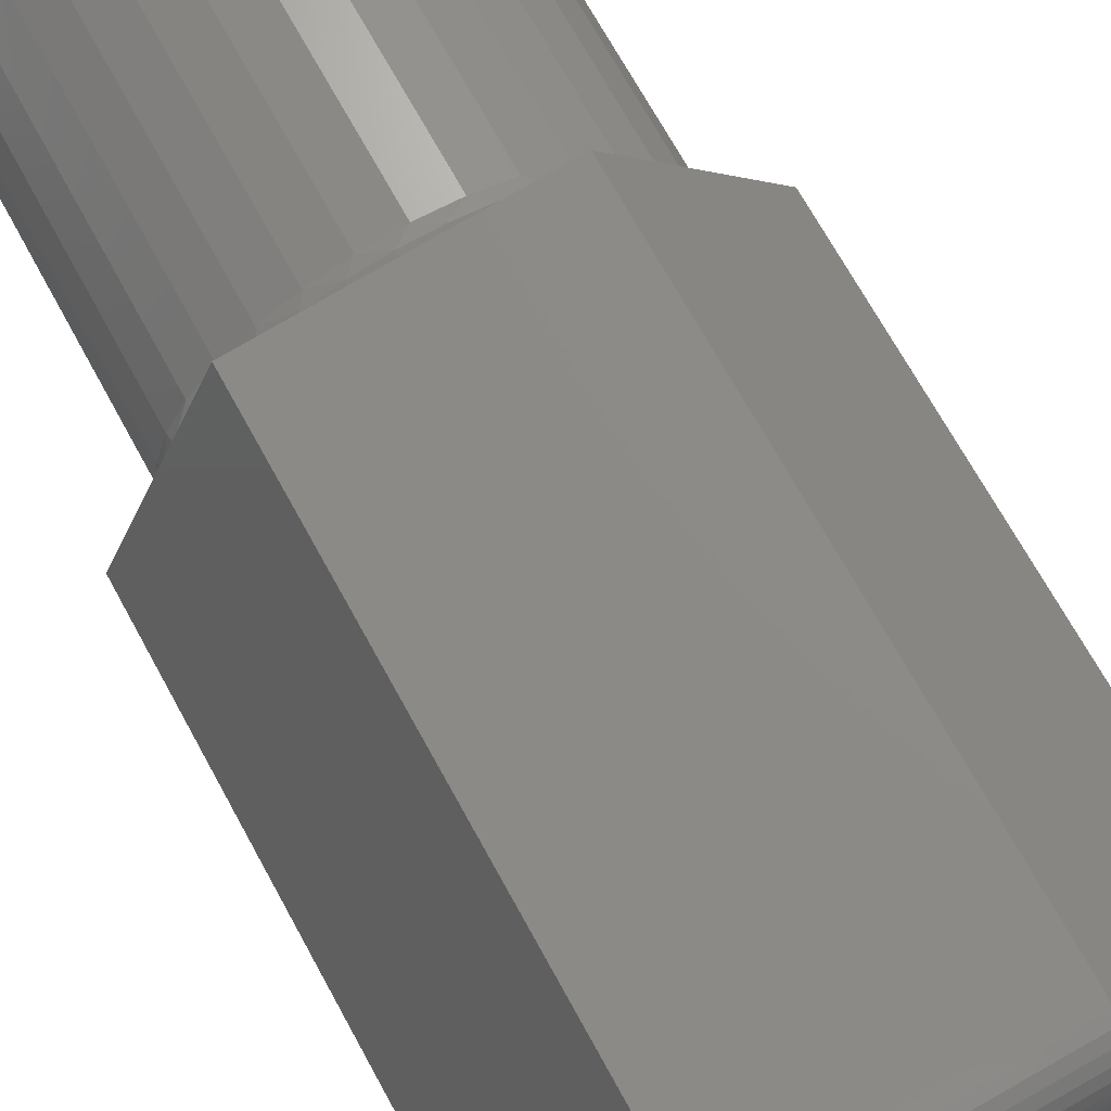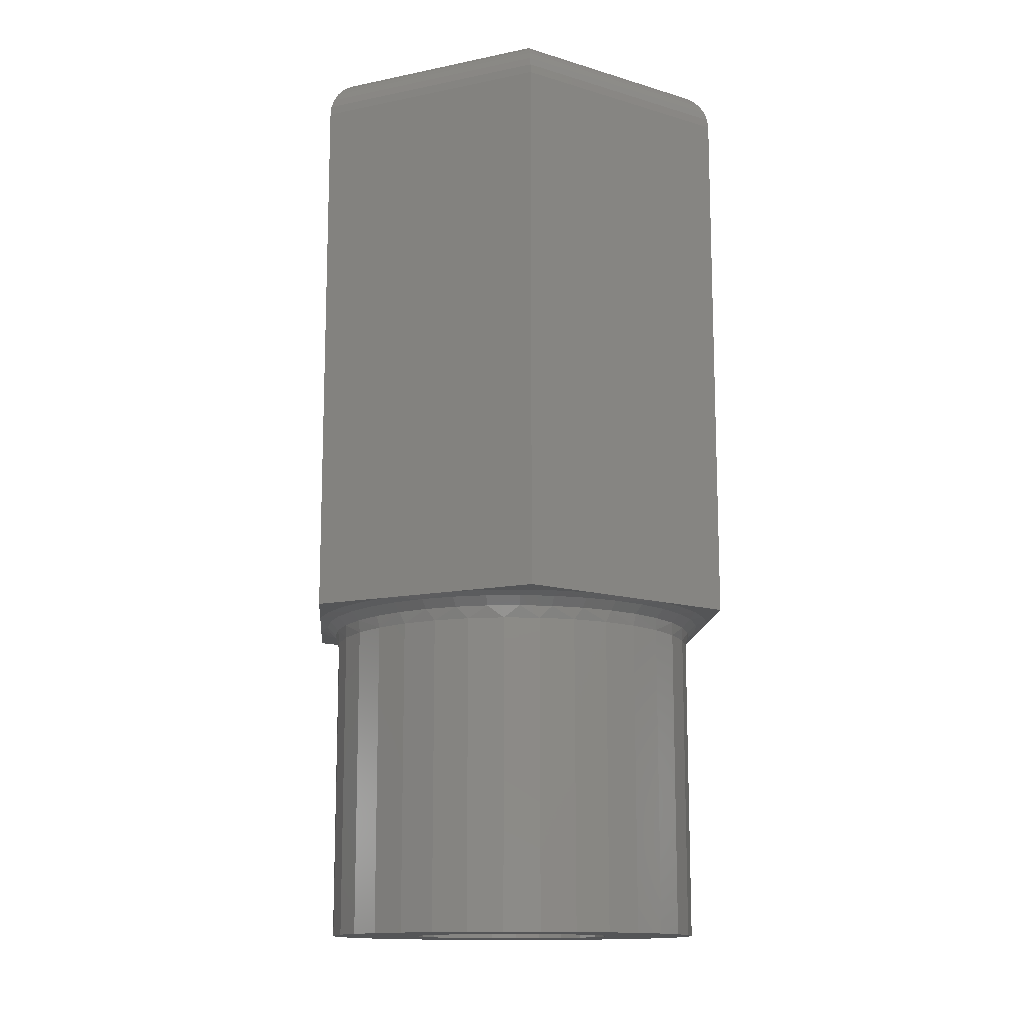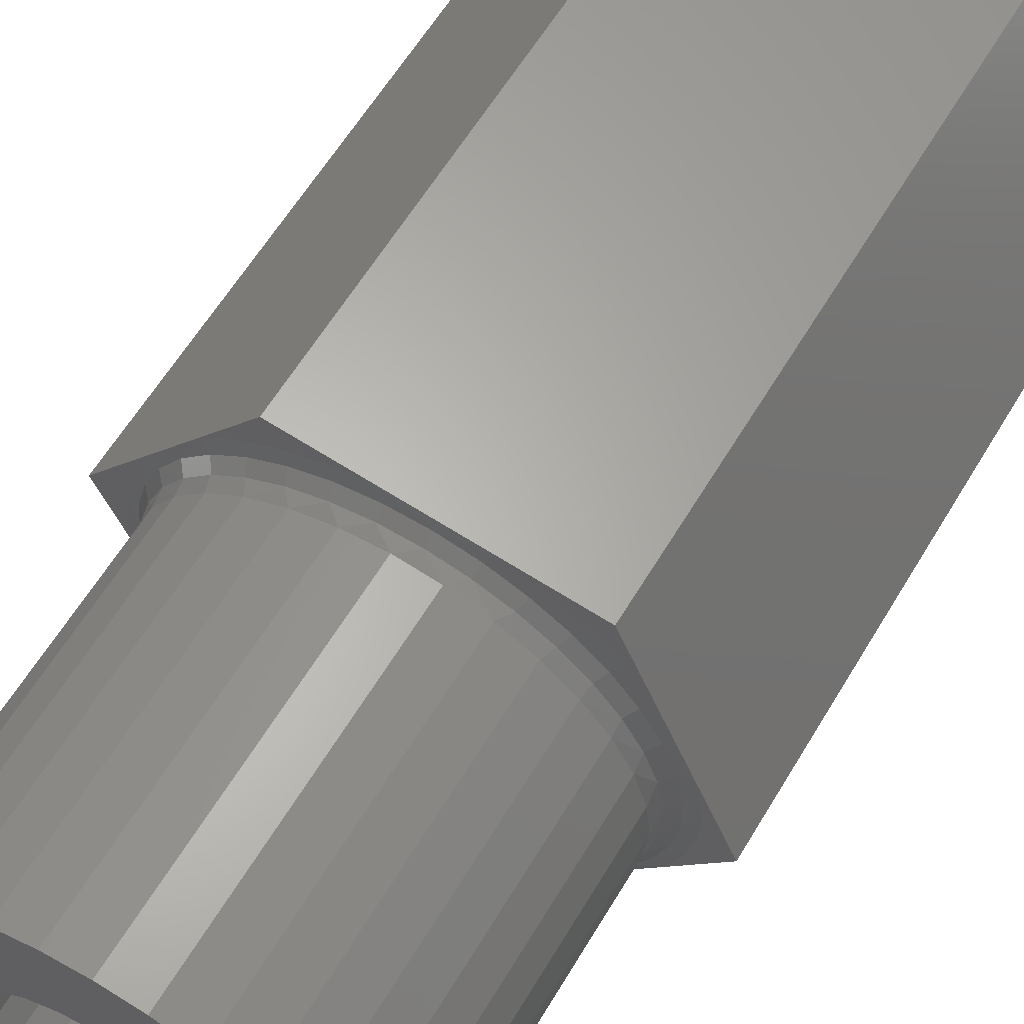
<metadata>
{"format":"stl","ext":"stl","renderer":"f3d","projection":"perspective","resolution":1024,"background":"white","views":[{"elev":70.0,"azim":-28.7,"up":"+Y"},{"elev":-13.5,"azim":-87.5,"up":"+Z"},{"elev":60.0,"azim":-149.4,"up":"+Y"}]}
</metadata>
<code>
# stl→obj: 362 verts, 724 faces
v -73.02 79.7 18.5
v -78.08 79.06 18.5
v -73.03 79.67 18.7
v -78.06 79.05 18.7
v -78.02 78.99 18.88
v -73.05 79.61 18.88
v -73.09 79.52 19.06
v -77.96 78.91 19.06
v -77.87 78.79 19.21
v -73.15 79.38 19.21
v -77.77 78.65 19.33
v -73.22 79.22 19.33
v -73.3 79.04 19.42
v -77.64 78.5 19.42
v -77.51 78.32 19.48
v -73.38 78.84 19.48
v -73.47 78.63 19.5
v -77.38 78.14 19.5
v -76.53 71.37 19.5
v -78.91 74.51 19.5
v -76.62 71.16 19.48
v -79.13 74.48 19.48
v -79.35 74.46 19.42
v -76.7 70.96 19.42
v -76.78 70.78 19.33
v -79.55 74.43 19.33
v -79.72 74.41 19.21
v -76.85 70.62 19.21
v -79.86 74.39 19.06
v -76.91 70.48 19.06
v -76.95 70.39 18.88
v -79.97 74.38 18.88
v -80.04 74.37 18.7
v -76.97 70.33 18.7
v -76.98 70.3 18.5
v -80.06 74.37 18.5
v -72.62 71.86 19.5
v -72.49 71.68 19.48
v -72.36 71.5 19.42
v -72.23 71.35 19.33
v -72.13 71.21 19.21
v -72.04 71.09 19.06
v -71.98 71.01 18.88
v -71.94 70.95 18.7
v -71.92 70.94 18.5
v -71.09 75.49 19.5
v -70.87 75.52 19.48
v -70.65 75.54 19.42
v -70.45 75.57 19.33
v -70.28 75.59 19.21
v -70.14 75.61 19.06
v -70.03 75.62 18.88
v -69.96 75.63 18.7
v -69.94 75.63 18.5
v -69.94 75.63 7
v -70.59 74.09 7
v -71.28 72.48 7
v -71.92 70.94 7
v -73.58 70.73 7
v -75.32 70.51 7
v -76.98 70.3 7
v -77.99 71.64 7
v -79.05 73.04 7
v -80.06 74.37 7
v -78.07 73.94 19.5
v -78.22 74.6 19.5
v -77.78 73.32 19.5
v -77.37 72.78 19.5
v -78.24 75.28 19.5
v -78.11 75.94 19.5
v -77.85 76.57 19.5
v -77.46 77.13 19.5
v -76.96 77.59 19.5
v -76.38 77.94 19.5
v -75.74 78.17 19.5
v -75.06 78.25 19.5
v -74.39 78.19 19.5
v -73.74 77.99 19.5
v -73.14 77.67 19.5
v -72.63 77.22 19.5
v -72.22 76.68 19.5
v -71.93 76.06 19.5
v -71.78 75.4 19.5
v -71.76 74.72 19.5
v -71.89 74.06 19.5
v -72.15 73.43 19.5
v -72.54 72.87 19.5
v -73.04 72.41 19.5
v -73.62 72.06 19.5
v -74.26 71.83 19.5
v -74.94 71.75 19.5
v -75.61 71.81 19.5
v -76.26 72.01 19.5
v -76.86 72.33 19.5
v -73.02 79.7 7
v -72.01 78.36 7
v -70.95 76.96 7
v -79.41 75.91 7
v -78.72 77.52 7
v -78.08 79.06 7
v -76.42 79.27 7
v -74.68 79.49 7
v -78.18 74.32 14
v -77.97 73.68 14
v -77.63 73.09 14
v -77.17 72.58 14
v -76.62 72.19 14
v -76 71.91 14
v -75.34 71.77 14
v -74.66 71.77 14
v -74 71.91 14
v -73.38 72.19 14
v -72.83 72.58 14
v -72.37 73.09 14
v -72.03 73.68 14
v -71.82 74.32 14
v -71.75 75 14
v -71.82 75.68 14
v -72.03 76.32 14
v -72.37 76.91 14
v -72.83 77.42 14
v -73.38 77.81 14
v -74 78.09 14
v -74.66 78.23 14
v -75.34 78.23 14
v -76 78.09 14
v -76.62 77.81 14
v -77.17 77.42 14
v -77.63 76.91 14
v -77.97 76.32 14
v -78.18 75.68 14
v -78.25 75 14
v -78.52 72.62 6.933
v -78.87 73.25 6.933
v -79.31 73.72 7
v -79.11 73.93 6.933
v -78.94 73.98 6.75
v -79.05 74.66 6.75
v -78.93 74.24 6.5
v -79 75 6.5
v -78.71 73.51 6.5
v -78.71 73.32 6.75
v -79.47 74.44 7
v -79.23 74.64 6.933
v -79.05 75.34 6.75
v -78.93 75.76 6.5
v -79.5 75.18 7
v -79.23 75.36 6.933
v -78.94 76.02 6.75
v -78.71 76.49 6.5
v -79.11 76.07 6.933
v -78.71 76.68 6.75
v -78.37 77.16 6.5
v -78.87 76.75 6.933
v -78.37 77.28 6.75
v -77.89 77.76 6.5
v -78.26 78.1 7
v -78.52 77.38 6.933
v -78.07 77.94 6.933
v -77.72 78.59 7
v -77.53 78.42 6.933
v -77.42 78.27 6.75
v -76.83 78.63 6.75
v -77.32 78.26 6.5
v -76.66 78.64 6.5
v -77.94 77.81 6.75
v -77.09 78.98 7
v -76.91 78.79 6.933
v -76.19 78.89 6.75
v -75.94 78.89 6.5
v -76.24 79.06 6.933
v -75.52 79.03 6.75
v -75.19 79 6.5
v -75.54 79.22 6.933
v -74.83 79.06 6.75
v -74.43 78.96 6.5
v -73.95 79.38 7
v -74.1 79.15 6.933
v -73.42 78.94 6.933
v -73.25 79.15 7
v -72.77 78.62 6.933
v -72.87 78.46 6.75
v -72.31 78.05 6.75
v -72.38 78.02 6.5
v -71.84 77.55 6.75
v -71.86 77.47 6.5
v -71.45 76.98 6.75
v -71.44 76.83 6.5
v -71.17 76.35 6.75
v -71.16 76.13 6.5
v -70.99 75.69 6.75
v -71.02 75.38 6.5
v -70.93 75 6.75
v -71.02 74.62 6.5
v -70.99 74.31 6.75
v -71.16 73.87 6.5
v -71.17 73.65 6.75
v -71.44 73.17 6.5
v -71.45 73.02 6.75
v -71.86 72.53 6.5
v -71.84 72.45 6.75
v -72.31 71.95 6.75
v -71.69 72.33 6.933
v -72.19 71.81 6.933
v -71.74 71.9 7
v -72.28 71.41 7
v -72.77 71.38 6.933
v -72.91 71.02 7
v -73.42 71.06 6.933
v -73.48 71.23 6.75
v -74.14 71.02 6.75
v -73.69 71.22 6.5
v -74.43 71.04 6.5
v -73 71.54 6.5
v -72.87 71.54 6.75
v -72.6 78.81 7
v -72.19 78.19 6.933
v -71.69 77.67 6.933
v -71.29 77.07 6.933
v -70.99 76.42 6.933
v -70.53 75.56 7
v -70.81 75.72 6.933
v -70.69 76.28 7
v -70.75 75 6.933
v -70.5 74.82 7
v -70.81 74.28 6.933
v -70.99 73.58 6.933
v -71.29 72.93 6.933
v -74.1 70.85 6.933
v -74.83 70.94 6.75
v -75.19 71 6.5
v -74.82 70.75 6.933
v -75.52 70.97 6.75
v -75.94 71.11 6.5
v -76.05 70.62 7
v -75.54 70.78 6.933
v -76.24 70.94 6.933
v -76.75 70.85 7
v -76.91 71.21 6.933
v -76.83 71.37 6.75
v -77.42 71.73 6.75
v -77.32 71.74 6.5
v -77.94 72.19 6.75
v -77.89 72.24 6.5
v -78.37 72.72 6.75
v -78.37 72.84 6.5
v -77.4 71.19 7
v -77.53 71.58 6.933
v -78.07 72.06 6.933
v -76.66 71.36 6.5
v -76.19 71.11 6.75
v -72.38 71.98 6.5
v -73 78.46 6.5
v -73.48 78.77 6.75
v -73.69 78.78 6.5
v -74.14 78.98 6.75
v -74.82 79.25 6.933
v -78.93 74.24 0
v -79 75 0
v -78.71 73.51 0
v -78.37 72.84 0
v -77.89 72.24 0
v -77.32 71.74 0
v -76.66 71.36 0
v -75.94 71.11 0
v -75.19 71 0
v -74.43 71.04 0
v -73.69 71.22 0
v -73 71.54 0
v -72.38 71.98 0
v -71.86 72.53 0
v -71.44 73.17 0
v -71.16 73.87 0
v -71.02 74.62 0
v -71.02 75.38 0
v -71.16 76.13 0
v -71.44 76.83 0
v -71.86 77.47 0
v -72.38 78.02 0
v -73 78.46 0
v -73.69 78.78 0
v -74.43 78.96 0
v -75.19 79 0
v -75.94 78.89 0
v -76.66 78.64 0
v -77.32 78.26 0
v -77.89 77.76 0
v -78.37 77.16 0
v -78.71 76.49 0
v -78.93 75.76 0
v -77.12 75 14
v -77.05 75.55 14
v -76.84 76.06 14
v -76.5 76.5 14
v -76.06 76.84 14
v -77.05 74.45 14
v -76.84 73.94 14
v -76.5 73.5 14
v -76.06 73.16 14
v -75.55 72.95 14
v -75 72.88 14
v -74.45 72.95 14
v -73.94 73.16 14
v -73.5 73.5 14
v -73.16 73.94 14
v -72.95 74.45 14
v -72.88 75 14
v -72.95 75.55 14
v -73.16 76.06 14
v -73.5 76.5 14
v -73.94 76.84 14
v -74.45 77.05 14
v -75 77.12 14
v -75.55 77.05 14
v -77.05 74.45 8.5
v -76.84 73.94 8.5
v -76.5 73.5 8.5
v -76.5 73.5 0
v -76.06 73.16 0
v -76.84 73.94 0
v -77.05 74.45 0
v -77.12 75 8.5
v -77.12 75 0
v -77.05 75.55 8.5
v -77.05 75.55 0
v -76.84 76.06 8.5
v -76.84 76.06 0
v -76.5 76.5 8.5
v -76.5 76.5 0
v -76.06 76.84 8.5
v -76.06 76.84 0
v -75.55 77.05 8.5
v -75.55 77.05 0
v -75 77.12 8.5
v -75 77.12 0
v -74.45 77.05 8.5
v -74.45 77.05 0
v -73.94 76.84 8.5
v -73.94 76.84 0
v -73.5 76.5 8.5
v -73.5 76.5 0
v -73.16 76.06 8.5
v -73.16 76.06 0
v -72.95 75.55 8.5
v -72.95 75.55 0
v -72.88 75 8.5
v -72.88 75 0
v -72.95 74.45 8.5
v -72.95 74.45 0
v -73.16 73.94 8.5
v -73.16 73.94 0
v -73.5 73.5 8.5
v -73.5 73.5 0
v -73.94 73.16 8.5
v -73.94 73.16 0
v -74.45 72.95 8.5
v -74.45 72.95 0
v -75 72.88 8.5
v -75 72.88 0
v -75.55 72.95 8.5
v -75.55 72.95 0
v -76.06 73.16 8.5
f 1 2 3
f 3 2 4
f 5 3 4
f 5 6 3
f 5 7 6
f 5 8 7
f 7 8 9
f 10 9 11
f 12 11 13
f 12 10 11
f 7 9 10
f 11 14 13
f 13 14 15
f 16 15 17
f 16 13 15
f 15 18 17
f 19 20 21
f 21 20 22
f 23 21 22
f 23 24 21
f 23 25 24
f 23 26 25
f 25 26 27
f 28 27 29
f 30 29 31
f 30 28 29
f 25 27 28
f 29 32 31
f 31 32 33
f 34 33 35
f 34 31 33
f 33 36 35
f 2 36 4
f 4 36 33
f 32 4 33
f 32 5 4
f 32 8 5
f 32 29 8
f 8 29 27
f 9 27 26
f 11 26 14
f 11 9 26
f 8 27 9
f 26 23 14
f 14 23 22
f 15 22 18
f 15 14 22
f 22 20 18
f 37 19 38
f 38 19 21
f 24 38 21
f 24 39 38
f 24 40 39
f 24 25 40
f 40 25 28
f 41 28 30
f 42 30 43
f 42 41 30
f 40 28 41
f 30 31 43
f 43 31 34
f 44 34 45
f 44 43 34
f 34 35 45
f 46 37 47
f 47 37 38
f 39 47 38
f 39 48 47
f 39 49 48
f 39 40 49
f 49 40 41
f 50 41 42
f 51 42 52
f 51 50 42
f 49 41 50
f 42 43 52
f 52 43 44
f 53 44 54
f 53 52 44
f 44 45 54
f 17 46 16
f 16 46 47
f 48 16 47
f 48 13 16
f 48 12 13
f 48 49 12
f 12 49 50
f 10 50 51
f 7 51 6
f 7 10 51
f 12 50 10
f 51 52 6
f 6 52 53
f 3 53 1
f 3 6 53
f 53 54 1
f 55 54 56
f 56 54 45
f 57 45 58
f 57 56 45
f 58 45 59
f 59 45 35
f 60 35 61
f 60 59 35
f 61 35 62
f 62 35 36
f 63 36 64
f 63 62 36
f 65 66 20
f 67 20 68
f 67 65 20
f 66 69 20
f 20 69 70
f 71 20 70
f 71 18 20
f 71 72 18
f 18 72 73
f 74 18 73
f 74 75 18
f 18 75 76
f 17 76 77
f 78 17 77
f 78 79 17
f 17 79 80
f 46 80 81
f 82 46 81
f 82 83 46
f 46 83 84
f 85 46 84
f 85 86 46
f 46 86 37
f 37 86 87
f 88 37 87
f 88 89 37
f 37 89 90
f 91 37 90
f 91 19 37
f 91 92 19
f 19 92 93
f 94 19 93
f 94 68 19
f 19 68 20
f 18 76 17
f 17 80 46
f 95 1 96
f 96 1 54
f 97 54 55
f 97 96 54
f 64 36 98
f 98 36 2
f 99 2 100
f 99 98 2
f 100 2 101
f 101 2 1
f 102 1 95
f 102 101 1
f 65 103 66
f 65 104 103
f 65 67 104
f 104 67 105
f 105 67 68
f 106 68 94
f 107 94 93
f 108 93 92
f 109 92 91
f 110 91 90
f 111 90 89
f 112 89 88
f 113 88 87
f 114 87 86
f 115 86 85
f 116 85 84
f 117 84 83
f 118 83 82
f 119 82 81
f 120 81 80
f 121 80 79
f 122 79 78
f 123 78 77
f 124 77 76
f 125 76 75
f 126 75 74
f 127 74 73
f 128 73 72
f 129 72 71
f 130 71 70
f 131 70 69
f 132 69 66
f 103 132 66
f 105 68 106
f 106 94 107
f 107 93 108
f 108 92 109
f 109 91 110
f 110 90 111
f 111 89 112
f 112 88 113
f 113 87 114
f 114 86 115
f 115 85 116
f 116 84 117
f 117 83 118
f 118 82 119
f 119 81 120
f 120 80 121
f 121 79 122
f 122 78 123
f 123 77 124
f 124 76 125
f 125 75 126
f 126 74 127
f 127 73 128
f 128 72 129
f 129 71 130
f 130 70 131
f 131 69 132
f 63 133 62
f 63 134 133
f 63 135 134
f 134 135 136
f 137 136 138
f 139 138 140
f 139 137 138
f 139 141 137
f 137 141 142
f 134 142 133
f 134 137 142
f 134 136 137
f 135 143 136
f 136 143 144
f 138 144 145
f 140 145 146
f 140 138 145
f 143 147 144
f 144 147 148
f 145 148 149
f 146 149 150
f 146 145 149
f 147 98 148
f 148 98 151
f 149 151 152
f 150 152 153
f 150 149 152
f 151 98 154
f 152 154 155
f 153 155 156
f 153 152 155
f 157 158 99
f 157 159 158
f 157 160 159
f 159 160 161
f 162 161 163
f 164 163 165
f 164 162 163
f 164 156 162
f 162 156 166
f 159 166 158
f 159 162 166
f 159 161 162
f 160 167 161
f 161 167 168
f 163 168 169
f 165 169 170
f 165 163 169
f 167 101 168
f 168 101 171
f 169 171 172
f 170 172 173
f 170 169 172
f 171 101 174
f 172 174 175
f 173 175 176
f 173 172 175
f 177 178 102
f 177 179 178
f 177 180 179
f 179 180 181
f 182 181 183
f 184 183 185
f 186 185 187
f 188 187 189
f 190 189 191
f 192 191 193
f 194 193 195
f 196 195 197
f 198 197 199
f 200 199 201
f 202 201 203
f 204 203 205
f 206 204 205
f 206 207 204
f 206 208 207
f 207 208 209
f 210 209 211
f 212 211 213
f 212 210 211
f 212 214 210
f 210 214 215
f 207 215 204
f 207 210 215
f 207 209 210
f 180 216 181
f 181 216 217
f 183 217 185
f 183 181 217
f 216 96 217
f 217 96 218
f 185 218 187
f 185 217 218
f 96 97 218
f 218 97 219
f 187 219 189
f 187 218 219
f 219 97 220
f 189 220 191
f 189 219 220
f 221 222 223
f 221 224 222
f 221 225 224
f 224 225 226
f 195 226 197
f 195 224 226
f 195 193 224
f 224 193 222
f 222 193 191
f 220 222 191
f 220 223 222
f 220 97 223
f 225 56 226
f 226 56 227
f 197 227 199
f 197 226 227
f 56 57 227
f 227 57 228
f 199 228 201
f 199 227 228
f 228 57 203
f 201 228 203
f 208 59 209
f 209 59 229
f 211 229 230
f 213 230 231
f 213 211 230
f 229 59 232
f 230 232 233
f 231 233 234
f 231 230 233
f 235 236 60
f 235 237 236
f 235 238 237
f 237 238 239
f 240 239 241
f 242 241 243
f 244 243 245
f 246 245 142
f 141 246 142
f 238 247 239
f 239 247 248
f 241 248 243
f 241 239 248
f 247 62 248
f 248 62 249
f 243 249 245
f 243 248 249
f 246 244 245
f 244 242 243
f 241 242 240
f 240 242 250
f 251 250 234
f 233 251 234
f 233 236 251
f 233 232 236
f 236 232 60
f 60 232 59
f 240 250 251
f 237 251 236
f 237 240 251
f 237 239 240
f 214 252 215
f 215 252 202
f 204 202 203
f 204 215 202
f 252 200 202
f 202 200 201
f 200 198 199
f 198 196 197
f 196 194 195
f 194 192 193
f 192 190 191
f 190 188 189
f 188 186 187
f 186 184 185
f 183 184 182
f 182 184 253
f 254 253 255
f 256 255 176
f 175 256 176
f 175 257 256
f 175 174 257
f 257 174 102
f 178 257 102
f 178 256 257
f 178 254 256
f 178 179 254
f 254 179 182
f 253 254 182
f 254 255 256
f 166 156 155
f 158 155 154
f 99 154 98
f 99 158 154
f 249 62 133
f 245 133 142
f 245 249 133
f 101 102 174
f 144 138 136
f 148 145 144
f 151 149 148
f 154 152 151
f 155 158 166
f 168 163 161
f 171 169 168
f 174 172 171
f 181 182 179
f 205 203 57
f 229 211 209
f 232 230 229
f 101 167 100
f 100 167 160
f 157 100 160
f 157 99 100
f 96 216 95
f 95 216 180
f 177 95 180
f 177 102 95
f 98 147 64
f 64 147 143
f 135 64 143
f 135 63 64
f 56 225 55
f 55 225 221
f 223 55 221
f 223 97 55
f 62 247 61
f 61 247 238
f 235 61 238
f 235 60 61
f 258 139 259
f 258 141 139
f 258 260 141
f 141 260 246
f 246 260 261
f 244 261 262
f 242 262 263
f 250 263 264
f 234 264 265
f 231 265 266
f 213 266 267
f 212 267 268
f 214 268 269
f 252 269 270
f 200 270 271
f 198 271 272
f 196 272 273
f 194 273 274
f 192 274 275
f 190 275 276
f 188 276 277
f 186 277 278
f 184 278 279
f 253 279 280
f 255 280 281
f 176 281 282
f 173 282 283
f 170 283 284
f 165 284 285
f 164 285 286
f 156 286 287
f 153 287 288
f 150 288 289
f 146 289 290
f 140 290 259
f 139 140 259
f 246 261 244
f 244 262 242
f 242 263 250
f 250 264 234
f 234 265 231
f 231 266 213
f 213 267 212
f 212 268 214
f 214 269 252
f 252 270 200
f 200 271 198
f 198 272 196
f 196 273 194
f 194 274 192
f 192 275 190
f 190 276 188
f 188 277 186
f 186 278 184
f 184 279 253
f 253 280 255
f 255 281 176
f 176 282 173
f 173 283 170
f 170 284 165
f 165 285 164
f 164 286 156
f 156 287 153
f 153 288 150
f 150 289 146
f 146 290 140
f 131 132 291
f 292 131 291
f 292 130 131
f 292 293 130
f 130 293 129
f 129 293 294
f 128 294 295
f 127 295 126
f 127 128 295
f 104 296 103
f 104 297 296
f 104 105 297
f 297 105 298
f 298 105 106
f 299 106 107
f 108 299 107
f 108 300 299
f 108 109 300
f 300 109 301
f 301 109 110
f 302 110 111
f 303 111 112
f 113 303 112
f 113 304 303
f 113 114 304
f 304 114 305
f 305 114 115
f 306 115 116
f 307 116 117
f 118 307 117
f 118 308 307
f 118 119 308
f 308 119 309
f 309 119 120
f 310 120 121
f 311 121 122
f 123 311 122
f 123 312 311
f 123 124 312
f 312 124 313
f 313 124 125
f 314 125 126
f 295 314 126
f 298 106 299
f 301 110 302
f 302 111 303
f 305 115 306
f 306 116 307
f 309 120 310
f 310 121 311
f 313 125 314
f 128 129 294
f 296 291 103
f 103 291 132
f 296 315 291
f 296 316 315
f 296 297 316
f 316 297 317
f 318 317 319
f 318 316 317
f 318 320 316
f 316 320 315
f 315 320 321
f 322 321 323
f 324 323 325
f 326 325 327
f 328 327 329
f 330 329 331
f 332 331 333
f 334 333 335
f 336 335 337
f 338 337 339
f 340 339 341
f 342 341 343
f 344 343 345
f 346 345 347
f 348 347 349
f 350 349 351
f 352 351 353
f 354 353 355
f 356 355 357
f 358 357 359
f 360 359 361
f 362 361 319
f 317 362 319
f 317 298 362
f 317 297 298
f 298 299 362
f 362 299 360
f 361 362 360
f 299 300 360
f 360 300 358
f 359 360 358
f 300 301 358
f 358 301 356
f 357 358 356
f 301 302 356
f 356 302 354
f 355 356 354
f 302 303 354
f 354 303 352
f 353 354 352
f 303 304 352
f 352 304 350
f 351 352 350
f 304 305 350
f 350 305 348
f 349 350 348
f 305 306 348
f 348 306 346
f 347 348 346
f 306 307 346
f 346 307 344
f 345 346 344
f 307 308 344
f 344 308 342
f 343 344 342
f 308 309 342
f 342 309 340
f 341 342 340
f 309 310 340
f 340 310 338
f 339 340 338
f 310 311 338
f 338 311 336
f 337 338 336
f 311 312 336
f 336 312 334
f 335 336 334
f 312 313 334
f 334 313 332
f 333 334 332
f 313 314 332
f 332 314 330
f 331 332 330
f 314 295 330
f 330 295 328
f 329 330 328
f 295 294 328
f 328 294 326
f 327 328 326
f 294 293 326
f 326 293 324
f 325 326 324
f 293 292 324
f 324 292 322
f 323 324 322
f 292 291 322
f 322 291 315
f 321 322 315
f 59 208 58
f 58 208 206
f 205 58 206
f 205 57 58
f 321 258 323
f 321 260 258
f 321 320 260
f 260 320 261
f 261 320 318
f 262 318 263
f 262 261 318
f 318 319 263
f 263 319 264
f 264 319 361
f 265 361 266
f 265 264 361
f 361 359 266
f 266 359 267
f 267 359 357
f 268 357 355
f 269 355 270
f 269 268 355
f 267 357 268
f 355 353 270
f 270 353 271
f 271 353 351
f 272 351 349
f 273 349 274
f 273 272 349
f 271 351 272
f 349 347 274
f 274 347 275
f 275 347 345
f 276 345 277
f 276 275 345
f 345 343 277
f 277 343 278
f 278 343 341
f 279 341 339
f 280 339 281
f 280 279 339
f 278 341 279
f 339 337 281
f 281 337 282
f 282 337 335
f 283 335 333
f 284 333 285
f 284 283 333
f 282 335 283
f 333 331 285
f 285 331 286
f 286 331 329
f 287 329 288
f 287 286 329
f 329 327 288
f 288 327 289
f 289 327 325
f 290 325 323
f 259 323 258
f 259 290 323
f 289 325 290

</code>
